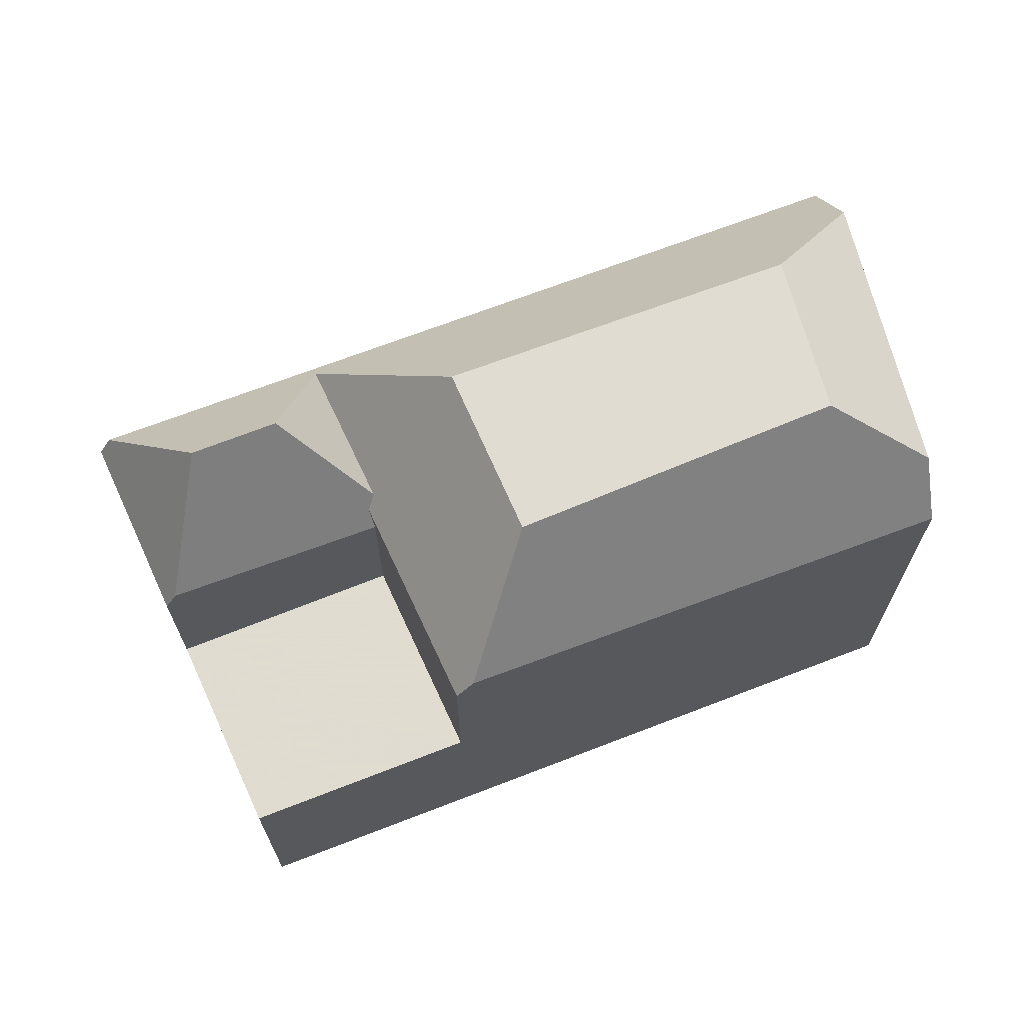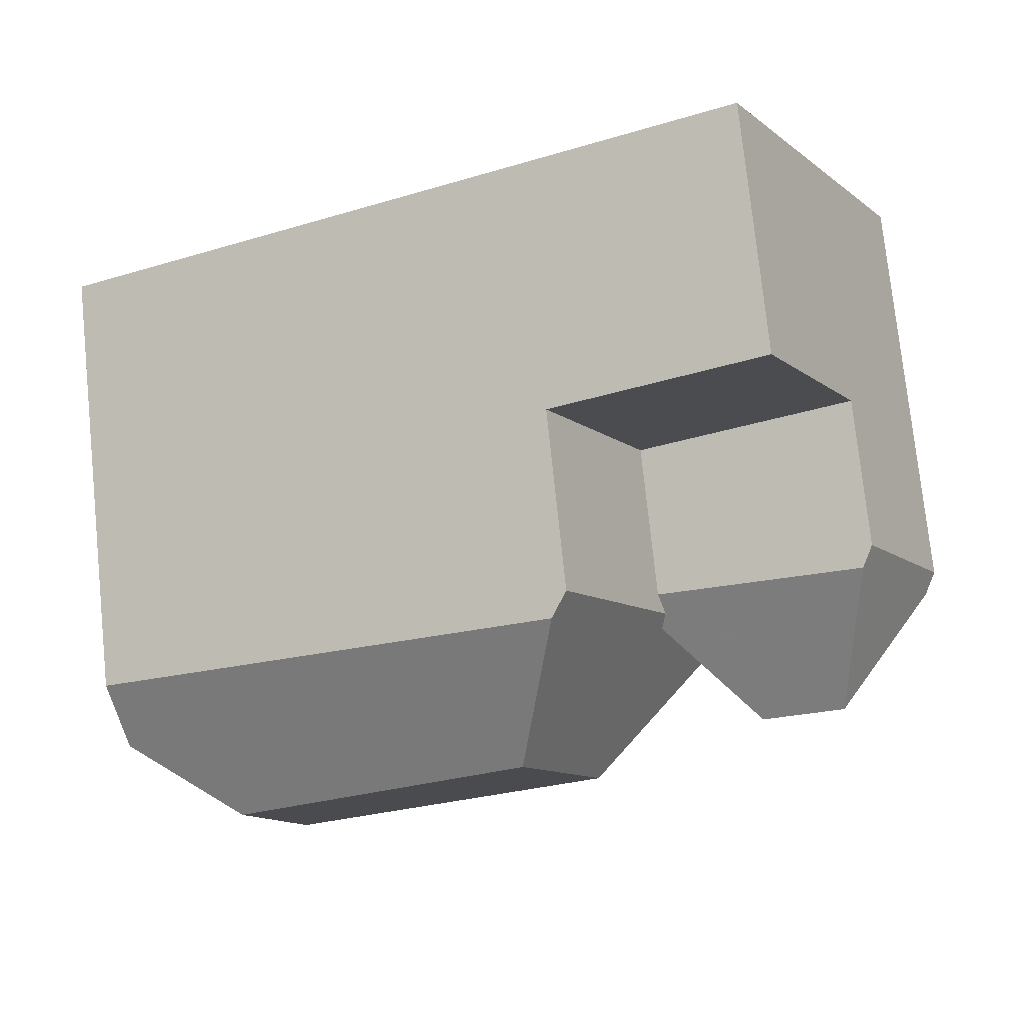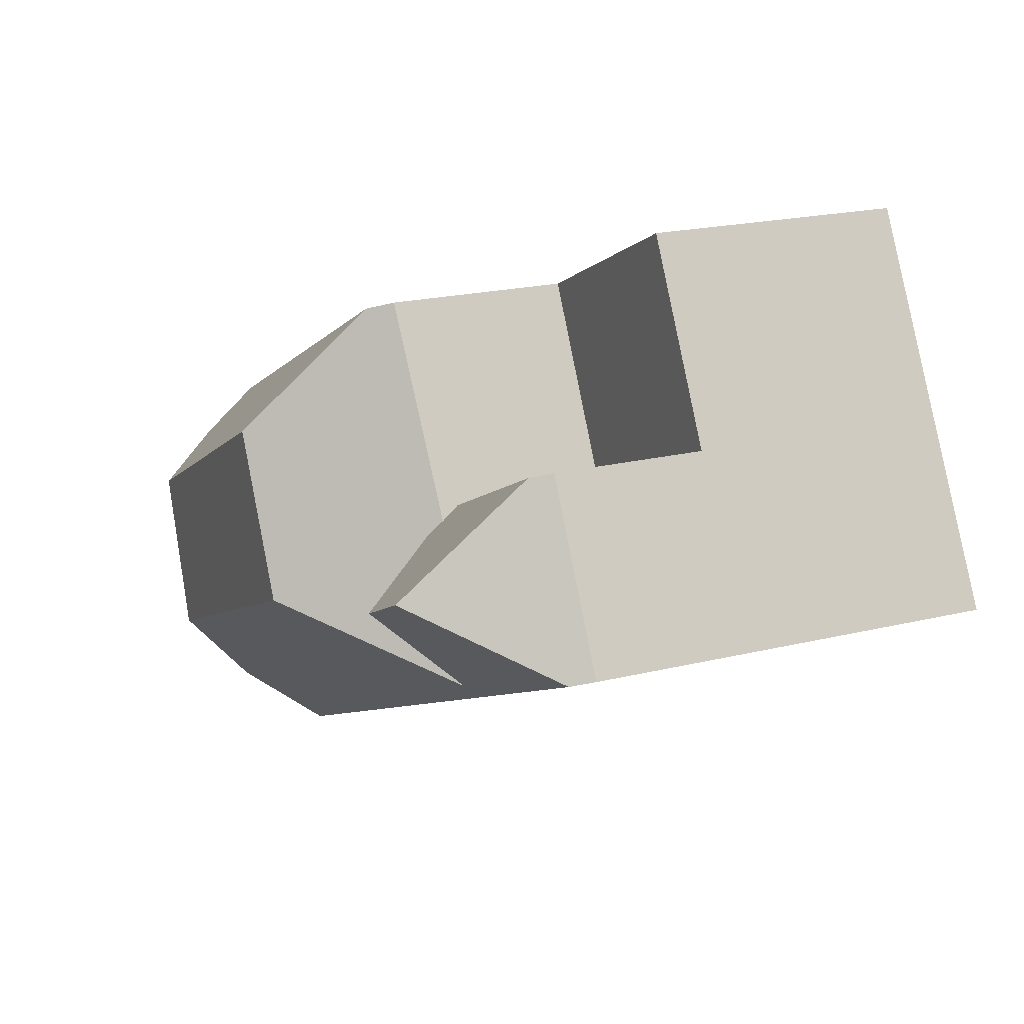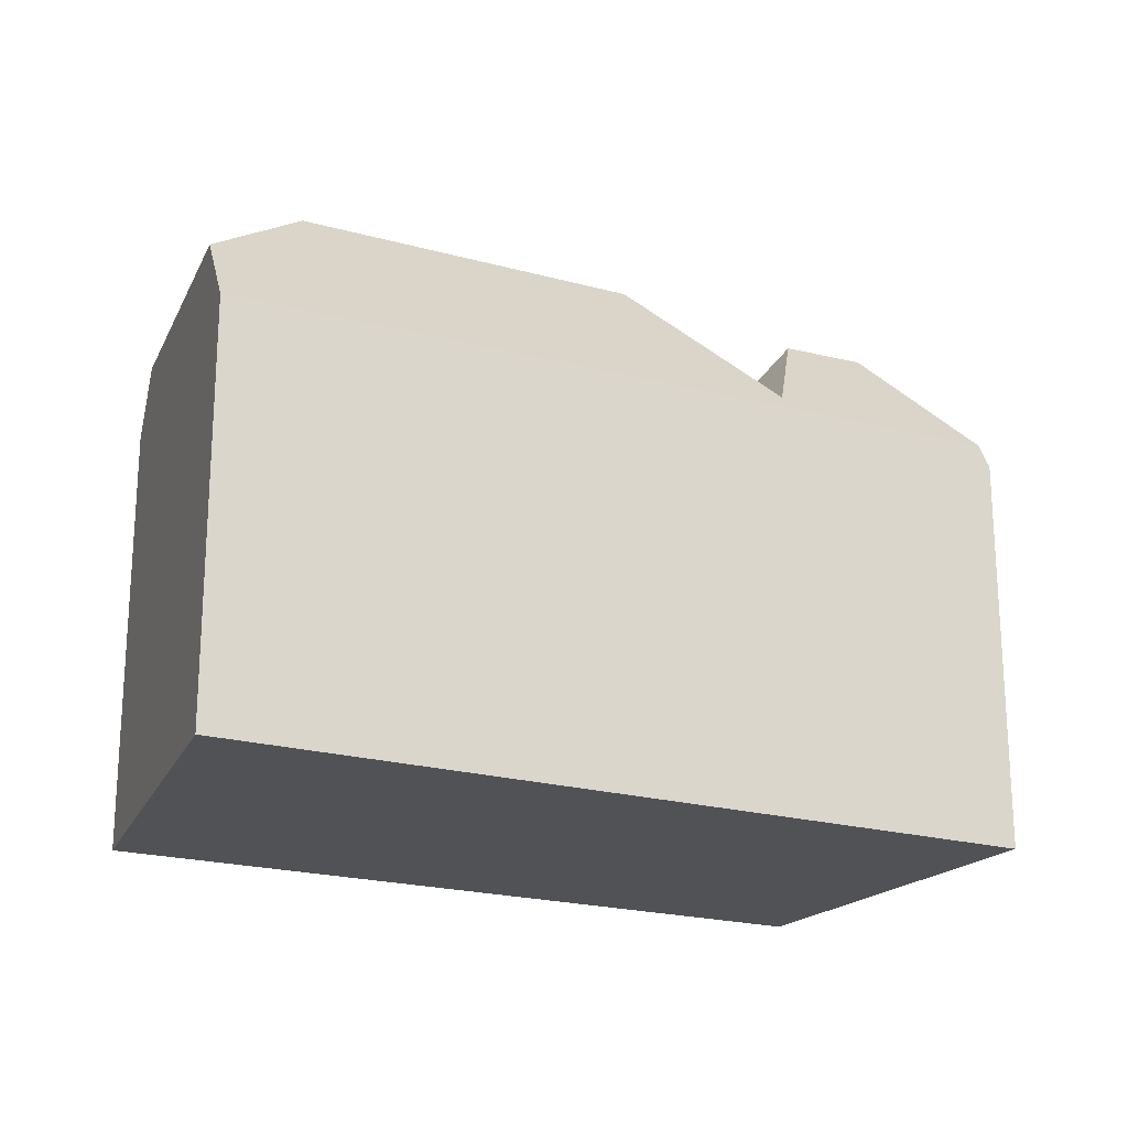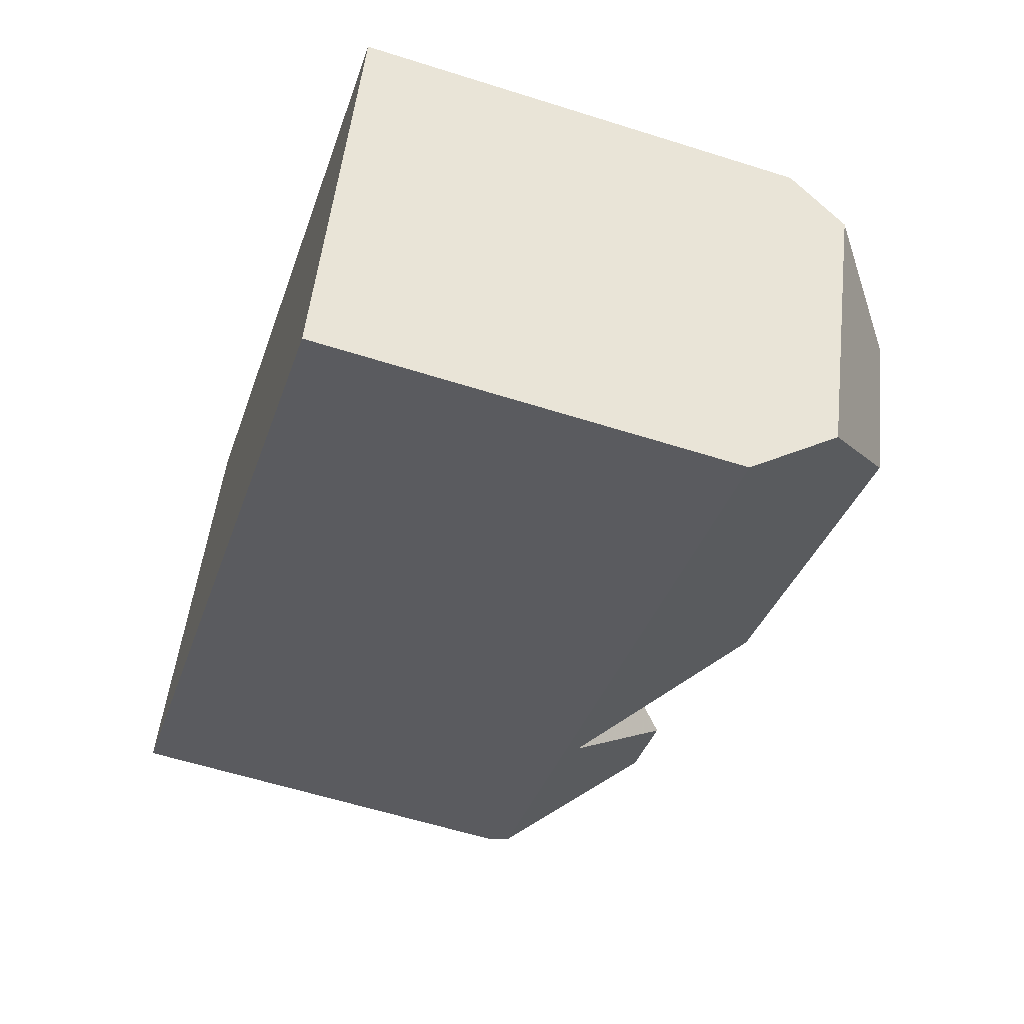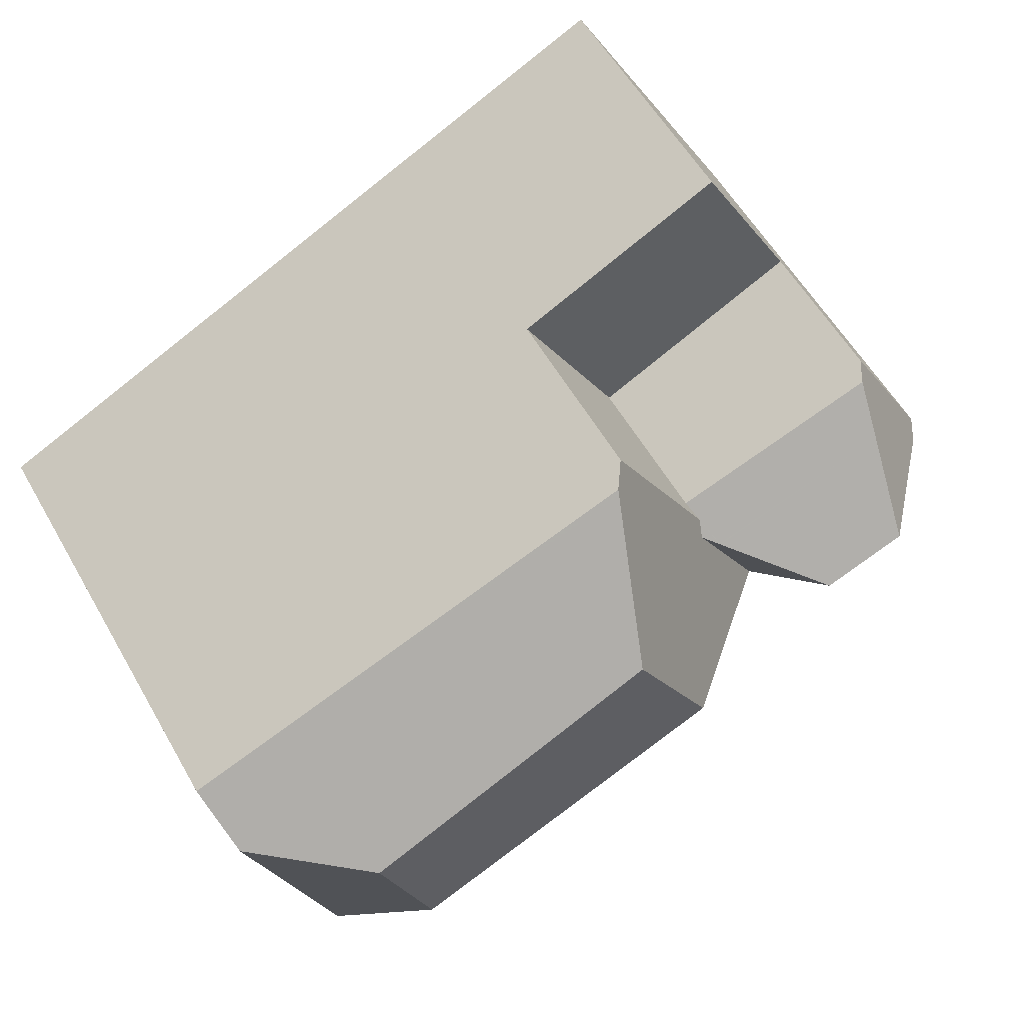
<metadata>
{"format":"obj","ext":"obj","renderer":"f3d","projection":"perspective","resolution":1024,"background":"white","views":[{"elev":69.2,"azim":-175.8,"up":"+Z"},{"elev":76.1,"azim":-5.9,"up":"+Y"},{"elev":20.6,"azim":66.0,"up":"+Y"},{"elev":-21.0,"azim":-1.3,"up":"+Z"},{"elev":-58.9,"azim":-108.1,"up":"+Y"},{"elev":57.0,"azim":-29.5,"up":"+Y"}]}
</metadata>
<code>
v -43.77 -1640 8.572
v -32.03 -1625 5.31
v -46.42 -1631 9.239
v -27.97 -1632 8.484
v -35.89 -1633 12.19
v -42.66 -1636 12.19
v -44.21 -1638 10.33
v -28.21 -1632 8.939
v -35.89 -1633 12.19
v -42.66 -1636 12.19
v -31.16 -1626 5.315
v -31.06 -1626 5.316
v -36.42 -1627 5.364
v -29.91 -1628 5.323
v -43.8 -1633 12.2
v -46.13 -1632 10.47
v -37.6 -1629 12.19
v -36.77 -1627 9.641
v -35.89 -1633 12.19
v -32.89 -1627 5.337
v -36.77 -1627 9.641
v -37.6 -1629 12.19
v -32.29 -1634 8.842
v -37.6 -1629 12.19
v -32.66 -1634 9.186
v -36.42 -1627 9.145
v -31.73 -1629 5.345
v -33.77 -1625 5.331
v -46.13 -1632 10.47
v -43.8 -1633 12.2
v -42.66 -1636 12.19
v -44.21 -1638 10.33
v -43.8 -1633 12.2
v -34.92 -1633 11.29
v -43.74 -1637 10.9
v -34.92 -1633 11.29
v -30.56 -1631 11.48
v -32.22 -1632 11.4
v -34.24 -1631 9.293
v -34.15 -1631 9.021
v -34.02 -1630 8.65
v -35.42 -1629 5.37
v -44.47 -1637 10.35
v -43.74 -1637 10.9
v -28.21 -1632 8.939
v -30.56 -1631 11.48
v -29.91 -1628 8.47
v -30.14 -1629 8.905
v -30.56 -1631 11.48
v -32.66 -1634 9.186
v -34.24 -1631 9.293
v -32.66 -1634 9.186
v -32.73 -1634 8.832
v -32.22 -1632 11.4
v -34.24 -1631 9.293
v -36.64 -1627 9.455
v -32.22 -1632 11.4
v -36.37 -1632 12.19
v -42.85 -1636 11.98
v -42.84 -1635 12.19
v -42.84 -1635 12.19
v -36.37 -1632 12.19
v -35.39 -1633 11.73
v -35.39 -1633 11.73
v -42.85 -1636 11.98
v -30.21 -1629 9.362
v -29.4 -1631 10.22
v -30.32 -1629 5.328
v -30.21 -1629 9.362
v -29.4 -1631 10.22
v -29.07 -1632 8.918
v -30.32 -1629 8.893
v -32.03 -1625 5.31
v -33.77 -1625 5.331
v -36.77 -1627 9.646
v -46.42 -1631 9.245
v -36.77 -1627 9.646
v -36.63 -1627 9.454
v -36.42 -1627 9.145
v -36.42 -1627 5.364
v -43.77 -1640 8.604
v -32.72 -1634 8.864
v -32.32 -1634 8.874
v -29.08 -1632 8.95
v -28.24 -1632 8.97
v -27.98 -1632 8.484
v -28.24 -1632 8.97
v -32.6 -1634 9.49
v -33.94 -1631 9.602
v -32.37 -1634 8.924
v -32.6 -1634 9.49
v -34.15 -1631 9.021
v -35.42 -1629 5.37
v -32.35 -1634 8.873
v -34.15 -1631 9.021
v -34.28 -1631 5.377
v -34.28 -1631 8.632
v -36.42 -1627 5.364
v -36.42 -1627 5.364
v -33.94 -1631 9.602
v -36.42 -1627 9.145
v -36.42 -1627 9.145
v -32.34 -1634 8.841
v -29.79 -1631 10.65
v -30.42 -1630 10.64
v -33.17 -1625 5.324
v -33.18 -1625 5.324
v -31.05 -1629 5.337
v -29.12 -1632 8.949
v -29.79 -1631 10.65
v -30.42 -1630 10.64
v -29.11 -1633 8.917
v -31.05 -1629 8.845
v -32.27 -1627 5.33
v -43.04 -1635 12.19
v -45.02 -1636 10.39
v -34.28 -1631 8.632
v -34.28 -1631 5.377
v -34.28 -1631 5.377
v -31.73 -1629 5.345
v -30.14 -1629 8.905
v -29.91 -1628 8.47
v -34.02 -1630 8.65
v -34.28 -1631 8.632
v -36.47 -1632 12.19
v -31.05 -1629 8.845
v -34.48 -1631 9.309
v -34.28 -1631 9.028
v -30.32 -1629 8.893
v -31.05 -1629 5.337
v -30.14 -1629 8.905
v -36.47 -1632 12.19
v -43.04 -1635 12.19
v -34.28 -1631 9.028
v -30.32 -1629 5.328
v -29.91 -1628 5.323
v -30.72 -1630 9.795
v -33.95 -1631 9.582
v -30.29 -1629 9.824
v -42.81 -1635 12.19
v -36.15 -1632 12.19
v -34.33 -1631 9.557
v -34.14 -1631 9.286
v -30.29 -1629 9.824
v -30.11 -1629 9.476
v -34.14 -1631 9.286
v -29.58 -1629 8.472
v -33.96 -1631 9.581
v -36.15 -1632 12.19
v -42.84 -1635 12.16
v -44.8 -1636 10.37
v -42.81 -1635 12.19
v -36.05 -1632 12.04
v -33.96 -1631 9.581
v -46.1 -1632 10.49
v -46.1 -1632 10.49
v -44.99 -1636 10.41
v -44.19 -1638 10.35
v -43.75 -1640 8.604
v -44.78 -1636 10.4
v -43.74 -1640 8.572
v -46.4 -1631 9.246
v -44.19 -1638 10.35
v -44.44 -1637 10.37
v -46.4 -1631 9.24
v -34.68 -1631 9.611
v -36.79 -1627 9.727
v -33.02 -1634 9.52
v -34.34 -1631 9.592
v -33.02 -1634 9.52
v -36.82 -1627 9.644
v -36.79 -1627 9.727
v -34.35 -1631 9.593
v -32.76 -1634 8.863
v -32.74 -1634 8.832
v -36.83 -1627 9.638
v -30.45 -1629 8.885
v -30.24 -1629 9.506
v -30.08 -1629 9.507
v -30.12 -1629 9.507
v -32.58 -1625 5.317
v -32.58 -1625 5.317
v -30.45 -1629 5.33
v -28.74 -1632 9.516
v -28.53 -1632 8.963
v -28.74 -1632 9.516
v -30.45 -1629 8.885
v -30.45 -1629 5.33
v -31.69 -1626 5.322
v -30.24 -1629 9.506
v -28.51 -1632 8.931
v -43.77 -1640 8.604
v -43.77 -1640 8.572
v -43.77 -1640 0
v -43.77 -1640 -1.776e-15
v -32.03 -1625 5.31
v -32.03 -1625 5.31
v -32.03 -1625 -8.882e-16
v -32.03 -1625 -8.882e-16
v -46.4 -1631 9.24
v -46.42 -1631 9.239
v -46.42 -1631 0
v -46.4 -1631 0
v -28.21 -1632 8.939
v -27.97 -1632 8.484
v -27.97 -1632 1.776e-15
v -28.21 -1632 0
v -44.47 -1637 10.35
v -44.21 -1638 10.33
v -44.21 -1638 0
v -44.47 -1637 1.776e-15
v -31.06 -1626 5.316
v -31.16 -1626 5.315
v -31.16 -1626 0
v -31.06 -1626 0
v -29.91 -1628 5.323
v -31.06 -1626 5.316
v -31.06 -1626 0
v -29.91 -1628 -8.882e-16
v -36.64 -1627 9.455
v -36.77 -1627 9.641
v -36.77 -1627 -1.776e-15
v -36.64 -1627 0
v -32.34 -1634 8.841
v -32.29 -1634 8.842
v -32.29 -1634 -1.776e-15
v -32.34 -1634 -1.776e-15
v -33.18 -1625 5.324
v -33.77 -1625 5.331
v -33.77 -1625 0
v -33.18 -1625 0
v -46.42 -1631 9.245
v -46.13 -1632 10.47
v -46.13 -1632 0
v -46.42 -1631 0
v -44.8 -1636 10.37
v -44.47 -1637 10.35
v -44.47 -1637 1.776e-15
v -44.8 -1636 0
v -28.51 -1632 8.931
v -28.21 -1632 8.939
v -28.21 -1632 0
v -28.51 -1632 0
v -32.74 -1634 8.832
v -32.73 -1634 8.832
v -32.73 -1634 0
v -32.74 -1634 0
v -36.42 -1627 9.145
v -36.64 -1627 9.455
v -36.64 -1627 0
v -36.42 -1627 1.776e-15
v -29.11 -1633 8.917
v -29.07 -1632 8.918
v -29.07 -1632 -1.776e-15
v -29.11 -1633 0
v -31.16 -1626 5.315
v -32.03 -1625 5.31
v -32.03 -1625 -8.882e-16
v -31.16 -1626 0
v -46.42 -1631 9.239
v -46.42 -1631 9.245
v -46.42 -1631 0
v -46.42 -1631 0
v -44.21 -1638 10.33
v -43.77 -1640 8.604
v -43.77 -1640 -1.776e-15
v -44.21 -1638 0
v -27.97 -1632 8.484
v -27.98 -1632 8.484
v -27.98 -1632 1.776e-15
v -27.97 -1632 1.776e-15
v -33.77 -1625 5.331
v -36.42 -1627 5.364
v -36.42 -1627 0
v -33.77 -1625 0
v -32.73 -1634 8.832
v -32.34 -1634 8.841
v -32.34 -1634 -1.776e-15
v -32.73 -1634 0
v -32.58 -1625 5.317
v -33.18 -1625 5.324
v -33.18 -1625 0
v -32.58 -1625 0
v -32.29 -1634 8.842
v -29.11 -1633 8.917
v -29.11 -1633 0
v -32.29 -1634 -1.776e-15
v -46.13 -1632 10.47
v -45.02 -1636 10.39
v -45.02 -1636 -1.776e-15
v -46.13 -1632 0
v -29.58 -1629 8.472
v -29.91 -1628 8.47
v -29.91 -1628 0
v -29.58 -1629 1.776e-15
v -27.98 -1632 8.484
v -29.58 -1629 8.472
v -29.58 -1629 1.776e-15
v -27.98 -1632 1.776e-15
v -45.02 -1636 10.39
v -44.8 -1636 10.37
v -44.8 -1636 0
v -45.02 -1636 -1.776e-15
v -43.77 -1640 8.572
v -43.74 -1640 8.572
v -43.74 -1640 0
v -43.77 -1640 0
v -36.83 -1627 9.638
v -46.4 -1631 9.24
v -46.4 -1631 0
v -36.83 -1627 0
v -43.74 -1640 8.572
v -32.74 -1634 8.832
v -32.74 -1634 0
v -43.74 -1640 0
v -36.77 -1627 9.641
v -36.83 -1627 9.638
v -36.83 -1627 0
v -36.77 -1627 -1.776e-15
v -32.03 -1625 5.31
v -32.58 -1625 5.317
v -32.58 -1625 0
v -32.03 -1625 -8.882e-16
v -29.07 -1632 8.918
v -28.51 -1632 8.931
v -28.51 -1632 0
v -29.07 -1632 -1.776e-15
v -43.77 -1640 0
v -46.42 -1631 0
v -32.03 -1625 0
v -27.97 -1632 0
f 169 142 143 50 168
f 180 145 179
f 89 38 88
f 182 2 73 181
f 156 15 115 157
f 161 1 81 159
f 149 19 31 152
f 172 22 30 155 162 171
f 153 63 9 141
f 164 35 163
f 65 6 5 64
f 79 26 13 80
f 187 72 68 183
f 94 83 23 103
f 97 41 27 96
f 99 28 74 98
f 109 84 71 112
f 150 60 140
f 125 62 61 133
f 75 18 56 78
f 64 34 44 65
f 86 4 8 85
f 154 55 95 138
f 185 87 45 191
f 72 48 47 14 68
f 181 73 11 189
f 171 162 165 176
f 98 74 20 93
f 173 142 169
f 117 40 134
f 159 81 32 158
f 110 70 84 109
f 90 83 94
f 179 145 147 86 85 184
f 186 87 185
f 148 89 88 25 146
f 90 52 91
f 94 82 52 90
f 101 78 56 102
f 103 53 82 94
f 128 92 51 127
f 104 37 105
f 106 74 28 107
f 109 83 90 91 57 46 110
f 112 23 83 109
f 108 27 41 113
f 114 20 74 106
f 157 115 60 150 160
f 117 42 118
f 119 93 20 120
f 123 95 124
f 138 95 123 126 137
f 127 78 101 128
f 178 139 137 126 177
f 120 20 114 130
f 131 69 129
f 133 33 24 125
f 167 75 78 127 166
f 134 79 80 42 117
f 189 11 12 135 188
f 135 12 136
f 137 111 49 54 100 138
f 139 111 137
f 142 51 143
f 190 66 145 180
f 145 66 121 122 147
f 146 39 148
f 160 150 59 35 164
f 152 61 62 149
f 141 58 153
f 140 10 59 150
f 138 100 154
f 166 127 51 142 173
f 157 116 16 156
f 170 52 82 174
f 160 151 116 157
f 174 82 53 175
f 155 29 76 162
f 163 7 43 164
f 164 43 151 160
f 162 76 3 165
f 166 132 17 167
f 168 36 169
f 171 77 172
f 173 153 58 132 166
f 174 159 158 44 34 170
f 175 161 159 174
f 176 21 77 171
f 169 36 63 153 173
f 177 129 69 178
f 179 67 104 105 144 180
f 181 106 107 182
f 184 67 179
f 185 84 70 186
f 183 108 113 187
f 188 130 114 189
f 180 144 190
f 191 71 84 185
f 189 114 106 181
f 193 194 195 192
f 197 198 199 196
f 201 202 203 200
f 205 206 207 204
f 209 210 211 208
f 213 214 215 212
f 217 218 219 216
f 221 222 223 220
f 225 226 227 224
f 229 230 231 228
f 233 234 235 232
f 237 238 239 236
f 241 242 243 240
f 245 246 247 244
f 249 250 251 248
f 253 254 255 252
f 257 258 259 256
f 261 262 263 260
f 265 266 267 264
f 269 270 271 268
f 273 274 275 272
f 277 278 279 276
f 281 282 283 280
f 285 286 287 284
f 289 290 291 288
f 293 294 295 292
f 297 298 299 296
f 301 302 303 300
f 305 306 307 304
f 309 310 311 308
f 313 314 315 312
f 317 318 319 316
f 321 322 323 320
f 325 326 327 324
f 329 330 331 328

</code>
